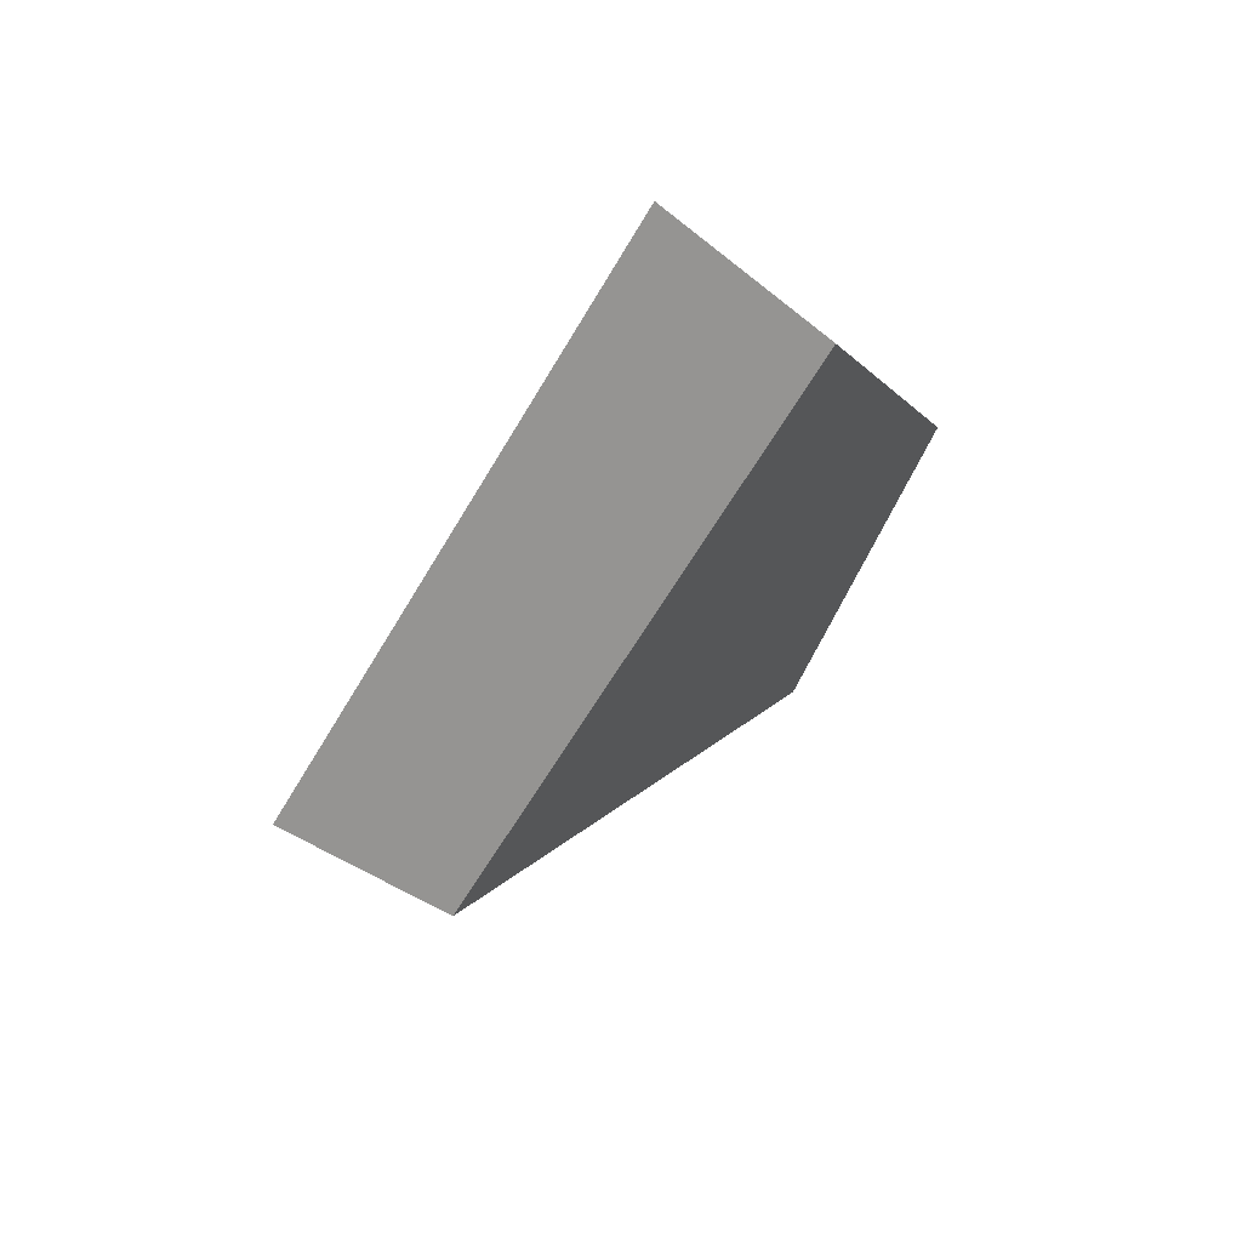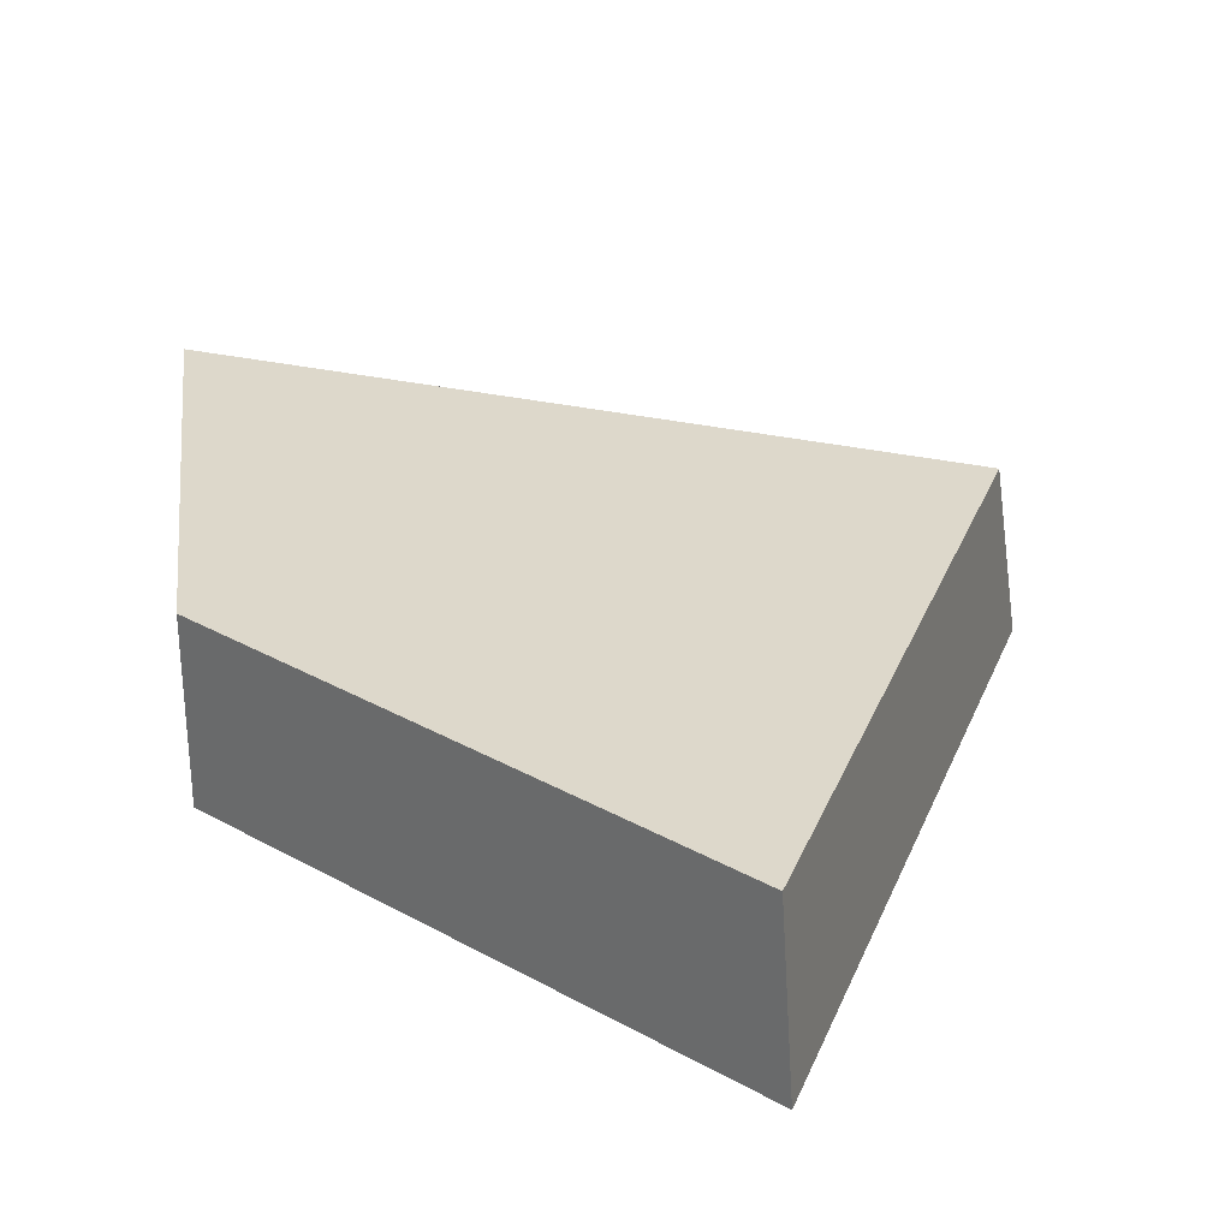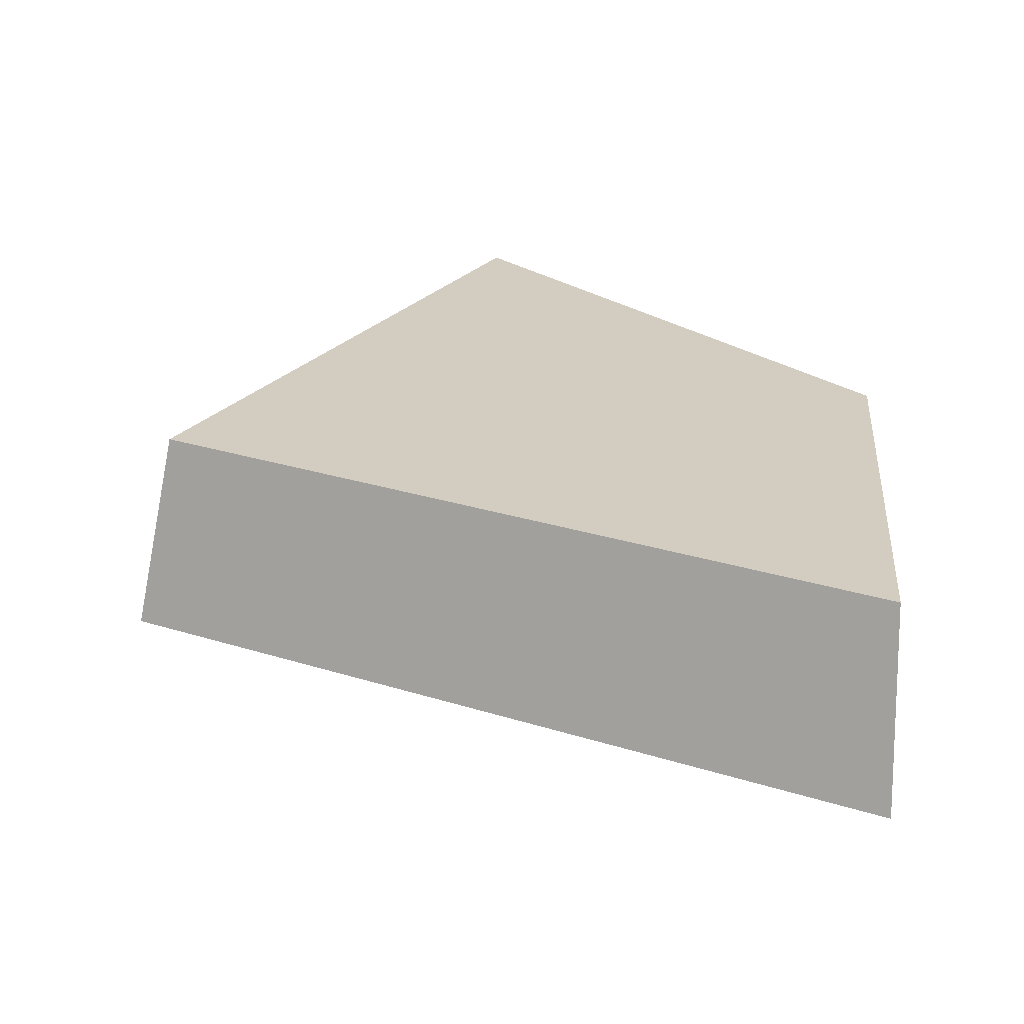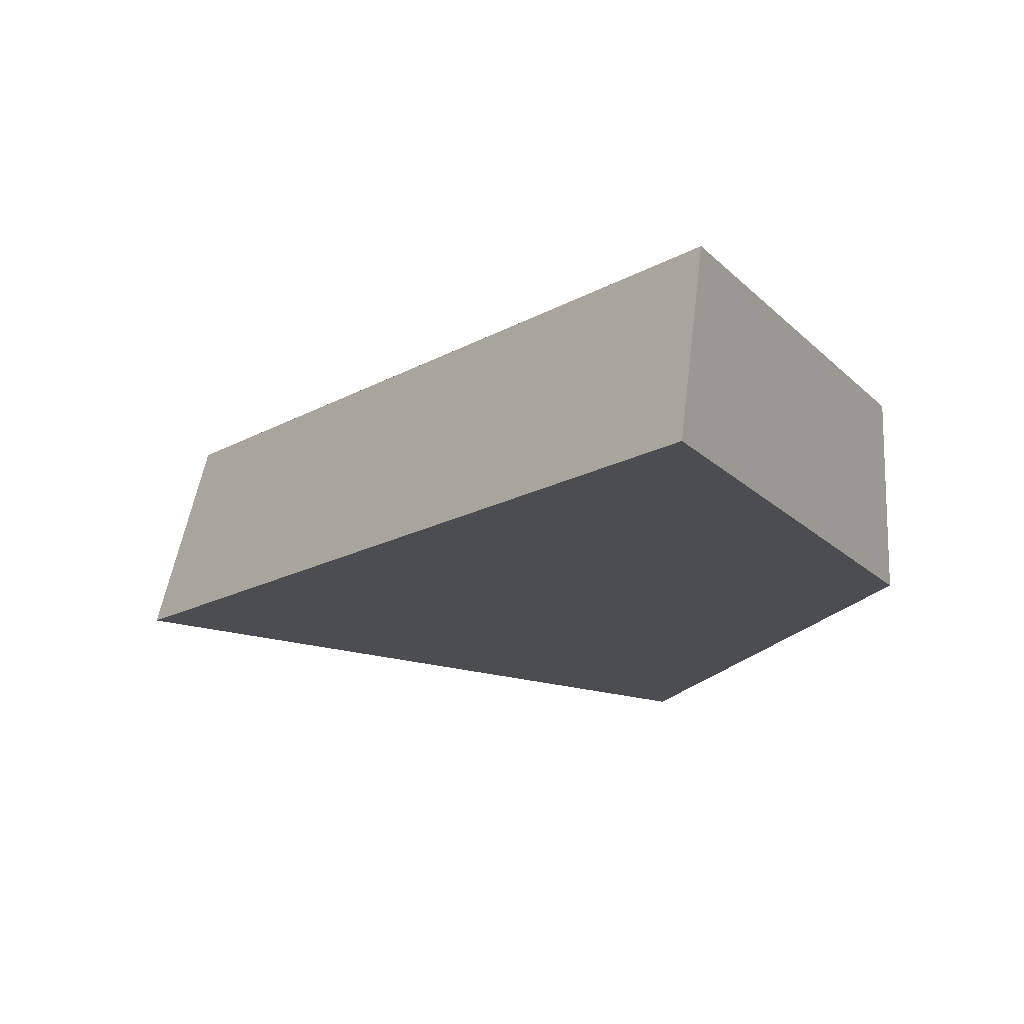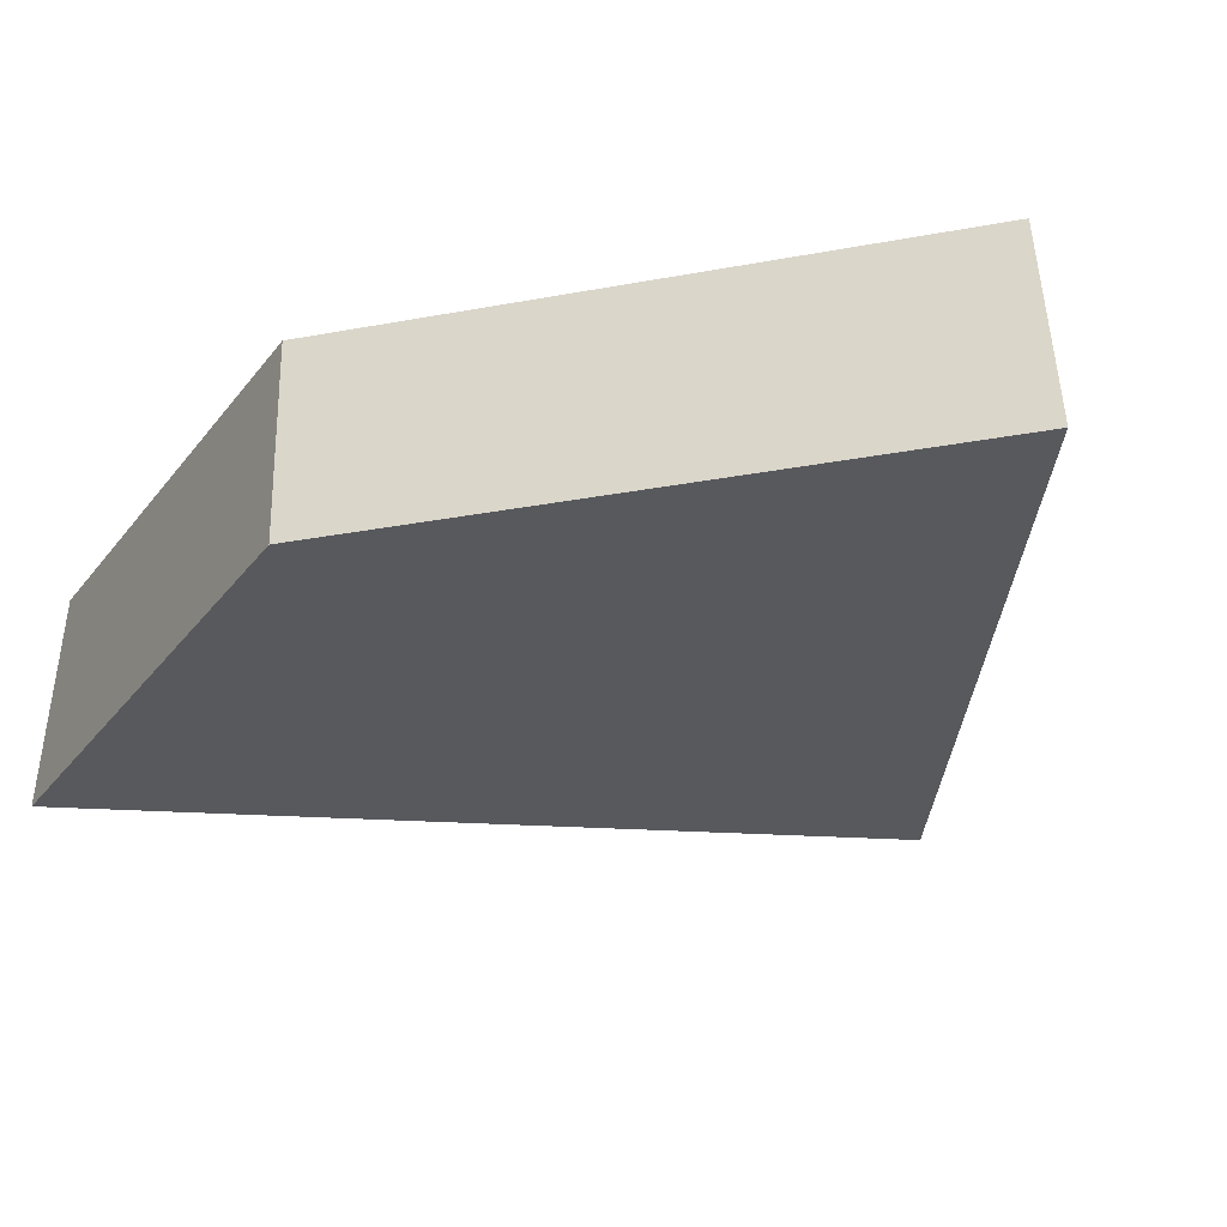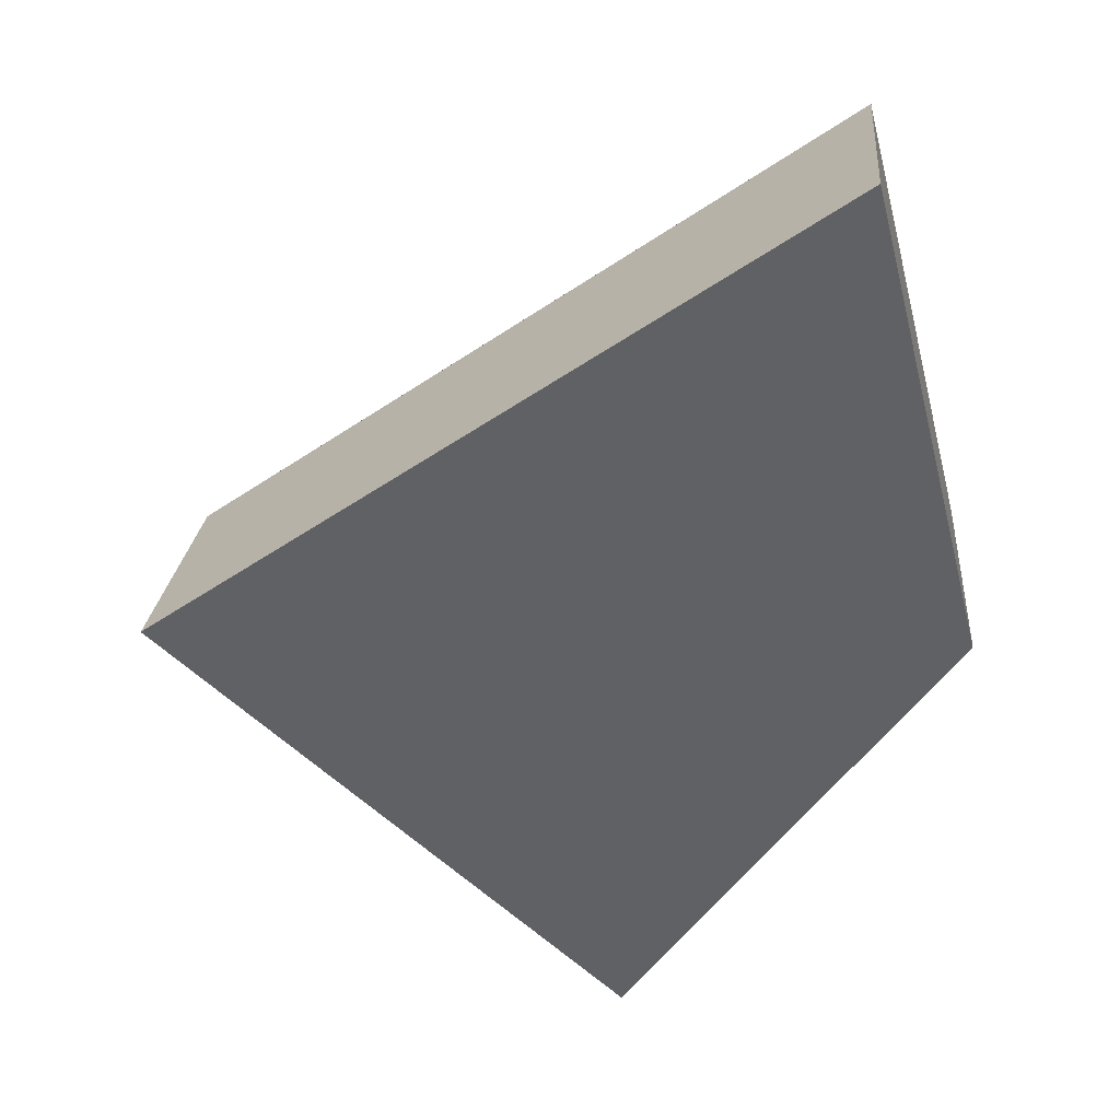
<metadata>
{"format":"obj","ext":"obj","renderer":"f3d","projection":"perspective","resolution":1024,"background":"white","views":[{"elev":70.4,"azim":131.6,"up":"+Z"},{"elev":31.1,"azim":-28.9,"up":"+Y"},{"elev":24.6,"azim":161.5,"up":"+Y"},{"elev":-15.9,"azim":-175.9,"up":"+Y"},{"elev":-29.1,"azim":-51.8,"up":"+Y"},{"elev":-46.9,"azim":171.3,"up":"+Y"}]}
</metadata>
<code>
o Cylinder_cell.004
v -1 -0.05 0
v -1 0.05 0
v -0.7351 0.05 -0.06091
v -0.8938 -0.02576 -0.2564
v -0.9017 0.05 -0.2374
v -0.5953 -0.05 0.05124
v -0.619 0.05 0.06208
v -0.8913 -0.05 -0.2625
v -0.8756 -0.05 0.3002
v -0.8787 0.05 0.2927
v -0.8938 -0.02576 -0.2564
v -0.9017 0.05 -0.2374
v -0.7351 0.05 -0.06091
v -0.5953 -0.05 0.05124
v -0.8913 -0.05 -0.2625
v -0.619 0.05 0.06208
v -0.8756 -0.05 0.3002
v -0.8787 0.05 0.2927
f 12 13 11
f 15 11 13 16 14
f 18 2 1 17
f 5 2 18 7 3
f 4 8 1 2 5
f 1 8 6 17
f 9 14 16 10

</code>
